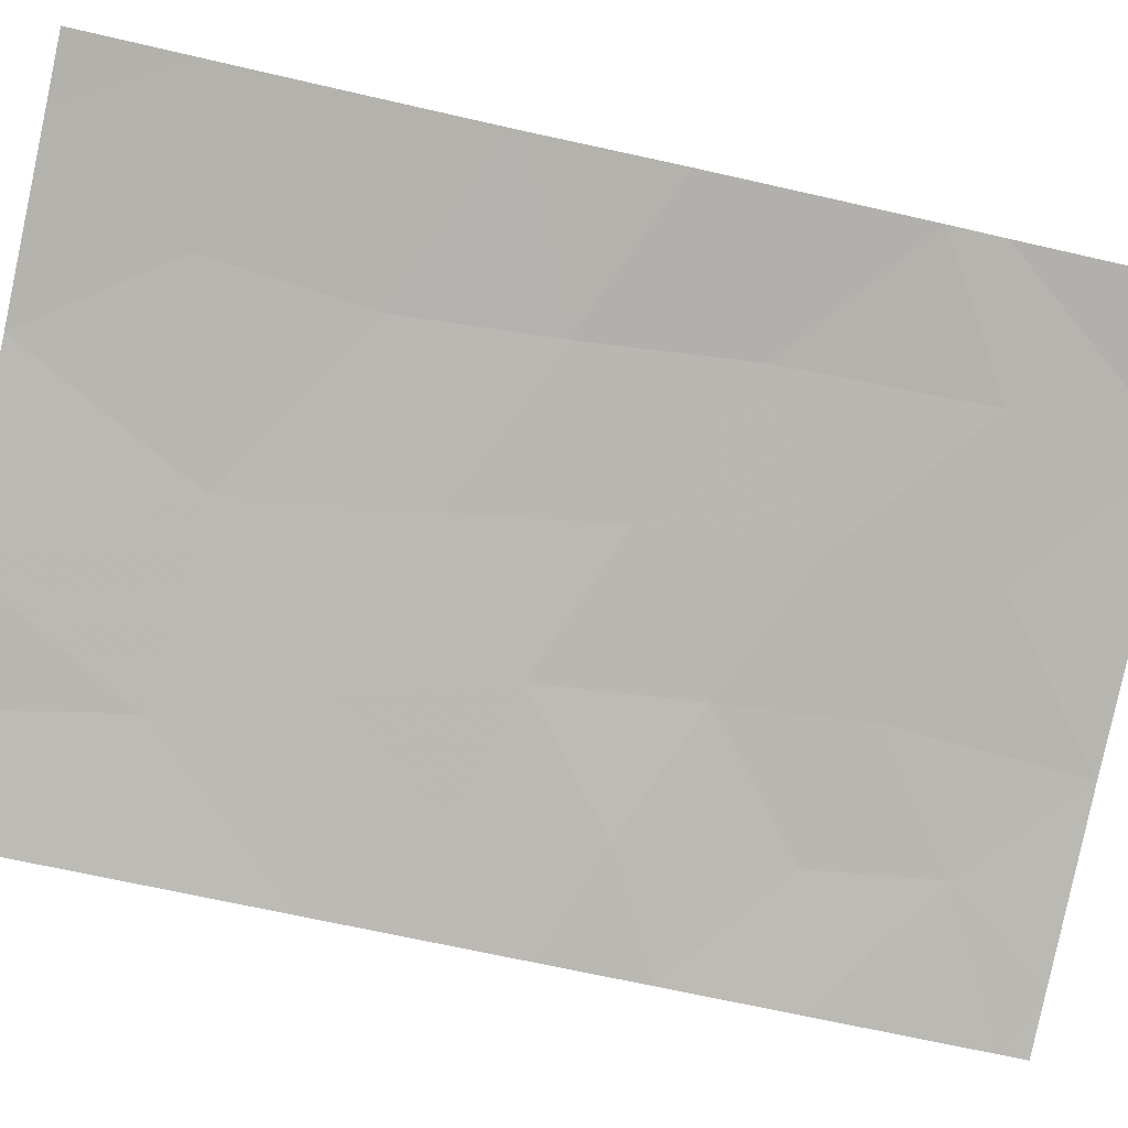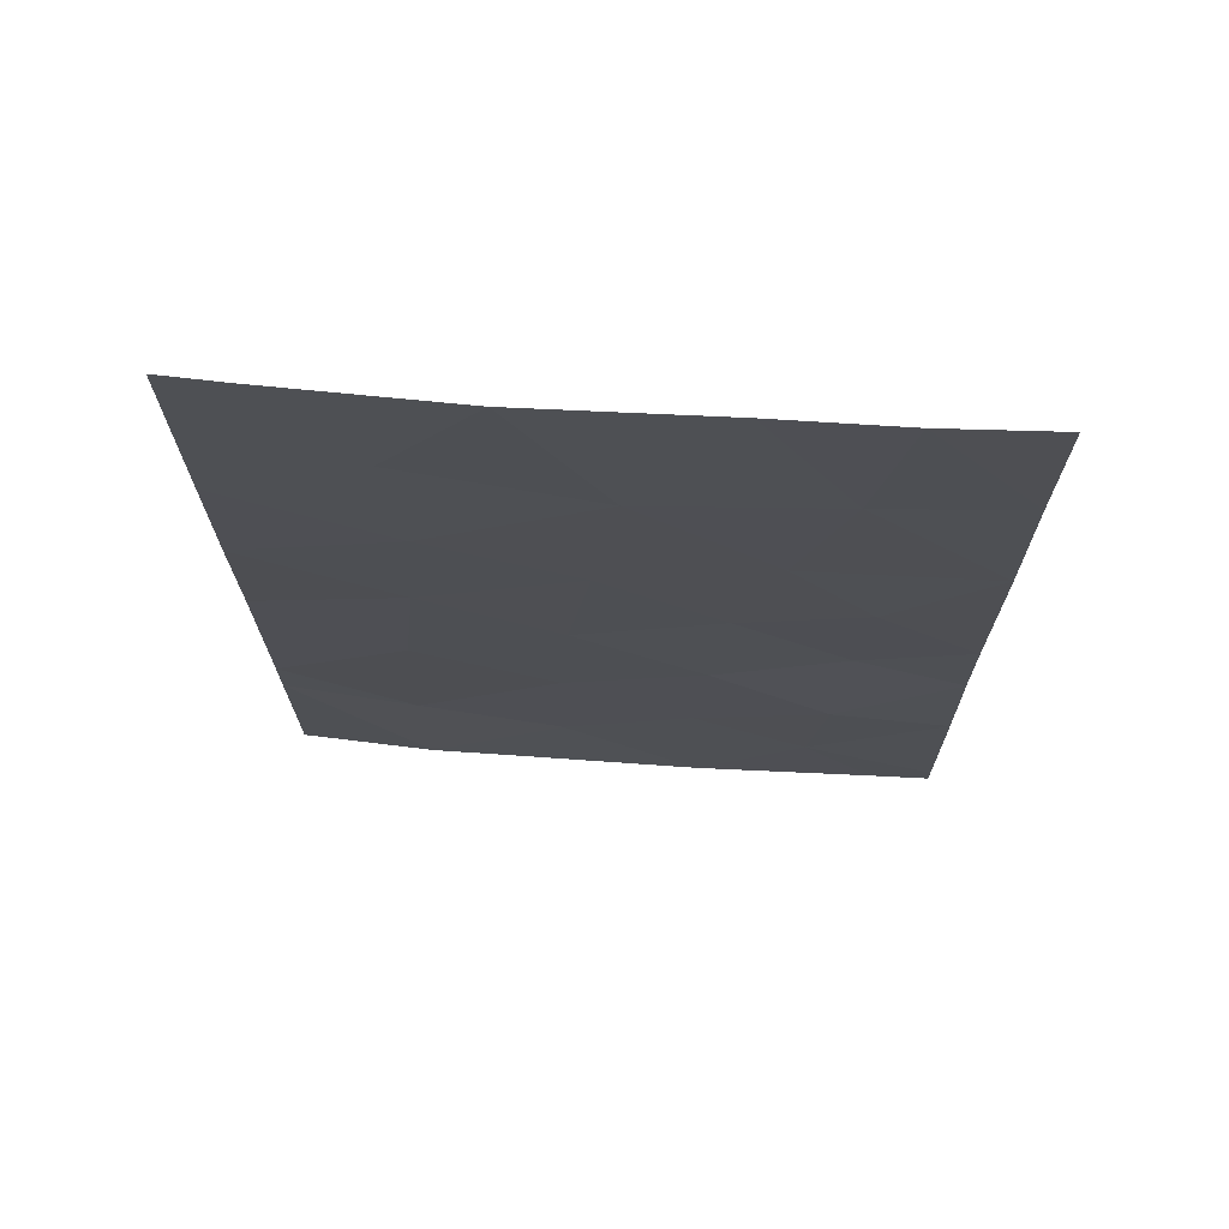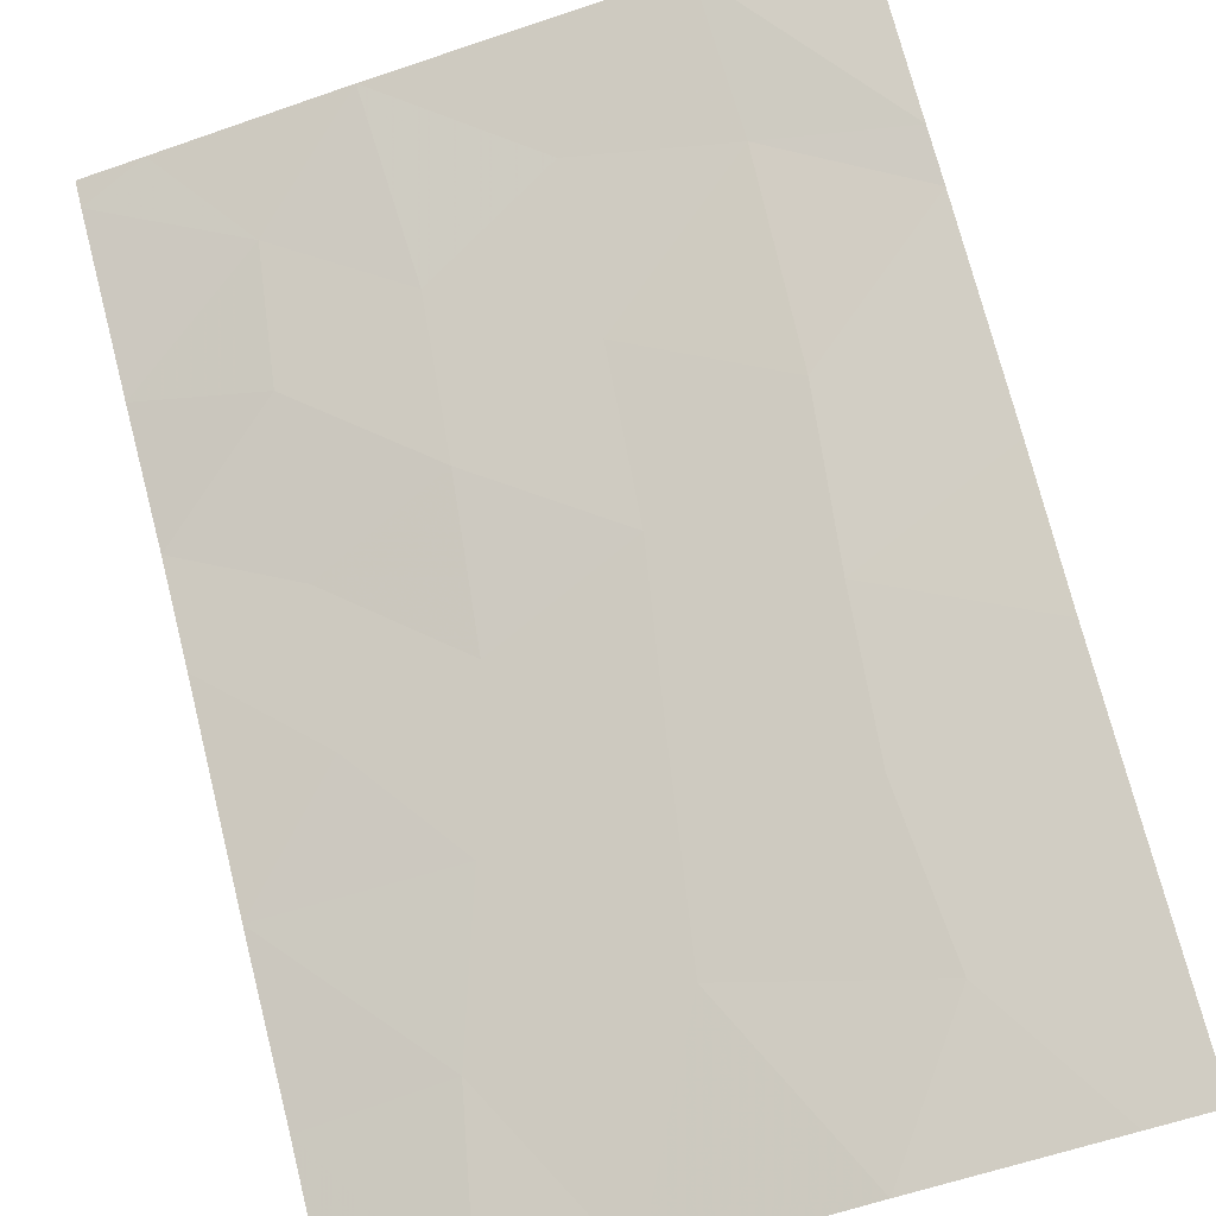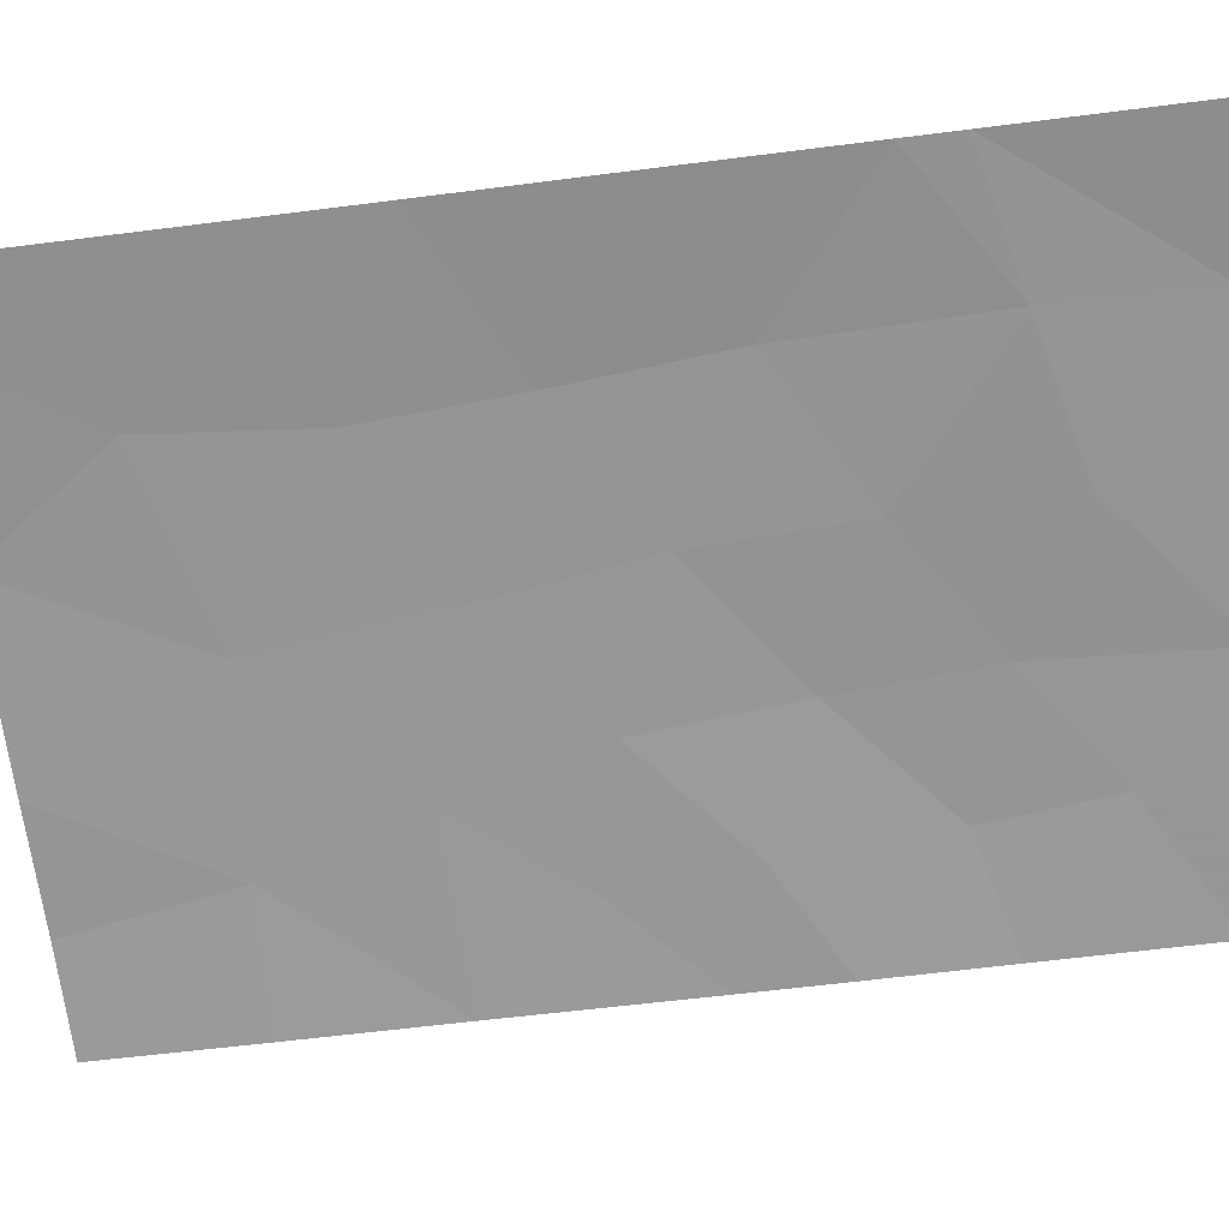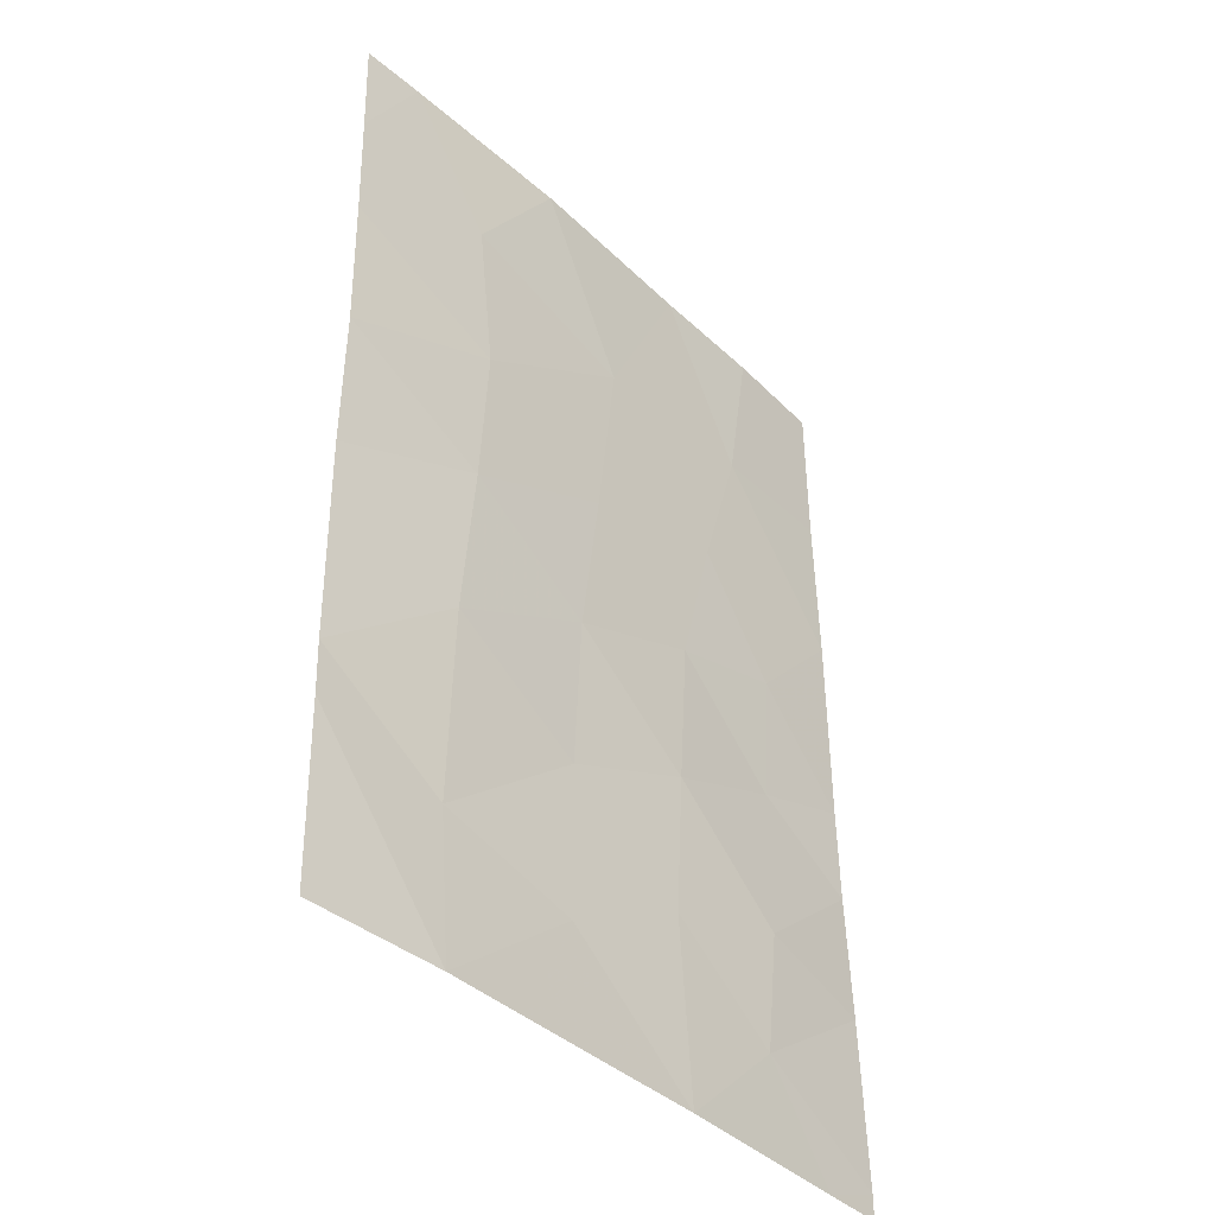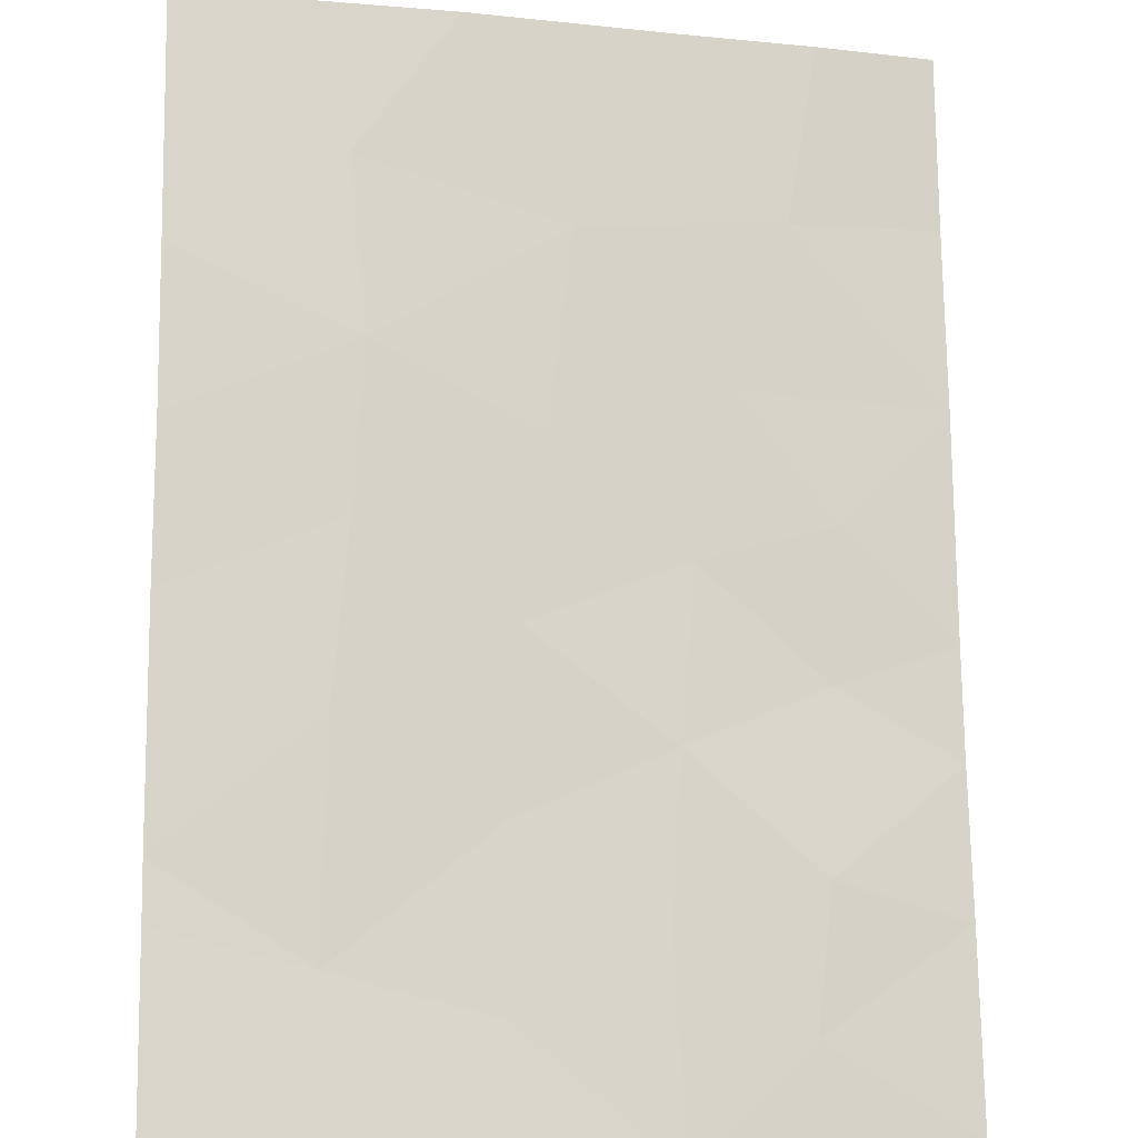
<metadata>
{"format":"obj","ext":"obj","renderer":"f3d","projection":"perspective","resolution":1024,"background":"white","views":[{"elev":-69.2,"azim":77.4,"up":"+Y"},{"elev":72.3,"azim":-163.4,"up":"+Z"},{"elev":72.9,"azim":-13.9,"up":"+Y"},{"elev":-54.8,"azim":97.8,"up":"+Y"},{"elev":-40.1,"azim":144.1,"up":"+Z"},{"elev":76.0,"azim":179.7,"up":"+Y"}]}
</metadata>
<code>
v -15.49 49.54 -40.01
v -14.16 49.89 -38
v -10.83 50.77 -48.55
v -15.48 49.53 -38
v -8.096 51.24 -38
v -7.355 51.46 -42.59
v -9.396 51.07 -41.69
v -9.087 51.15 -45.59
v -7.343 51.44 -44.41
v -9.272 51.1 -43.57
v -9.109 51.21 -50
v -7.363 51.47 -47.72
v -7.31 51.38 -38
v -7.326 51.41 -39.32
v -7.342 51.43 -40.78
v -7.354 51.46 -47.05
v -13.89 50.1 -48.71
v -14.82 49.88 -50
v -10.13 50.98 -50
v -12.57 50.44 -50
v -15.57 49.69 -50
v -15.57 49.69 -49.68
v -7.381 51.5 -50
v -12.66 50.23 -38
v -11.22 50.65 -42.61
v -15.51 49.59 -44.62
v -14.15 49.92 -45.11
v -10.35 50.81 -38
v -12.56 50.37 -45.81
v -14.26 49.91 -43.4
v -13.21 50.15 -42
v -15.55 49.65 -47.51
v -15.51 49.57 -42.06
v -12.73 50.28 -43.86
v -10.95 50.72 -44.6
v -15.52 49.6 -45.87
v -11.51 50.56 -40.31
v -9.023 51.14 -48.1
v -10.84 50.74 -46.59
v -14.07 50.04 -47.11
v -12.43 50.42 -47.66
v -13.8 49.99 -40.09
v -9.197 51.07 -39.69
f 42 2 1
f 1 2 4
f 5 28 43
f 8 9 10
f 13 5 14
f 6 15 7
f 16 8 38
f 39 41 3
f 18 20 17
f 20 19 3
f 3 41 20
f 22 21 18
f 11 23 12
f 42 24 2
f 5 43 14
f 43 15 14
f 11 38 3
f 32 22 17
f 10 7 25
f 17 22 18
f 16 9 8
f 10 25 35
f 1 33 42
f 33 30 31
f 30 26 27
f 27 34 30
f 26 36 27
f 28 24 37
f 31 25 37
f 42 37 24
f 36 32 40
f 34 27 29
f 36 40 27
f 40 29 27
f 34 29 35
f 19 11 3
f 35 29 39
f 30 34 31
f 9 6 10
f 6 7 10
f 25 31 34
f 33 26 30
f 8 10 35
f 38 12 16
f 8 39 38
f 41 17 20
f 38 11 12
f 40 17 41
f 15 43 7
f 40 41 29
f 39 3 38
f 29 41 39
f 31 37 42
f 39 8 35
f 35 25 34
f 42 33 31
f 43 28 37
f 37 7 43
f 25 7 37
f 32 17 40

</code>
